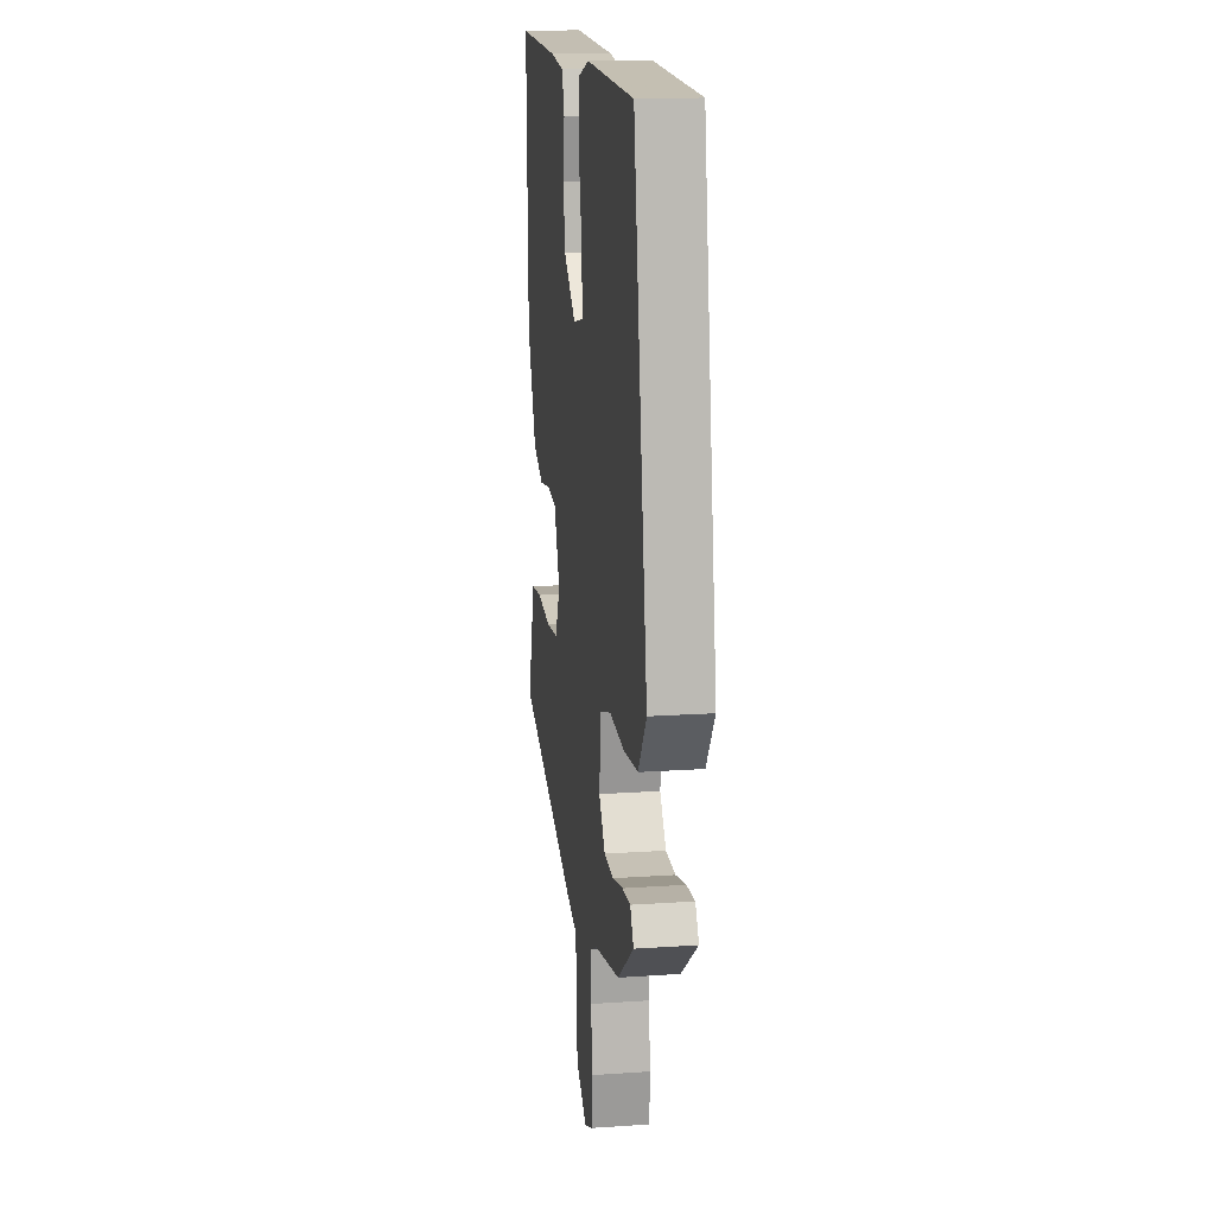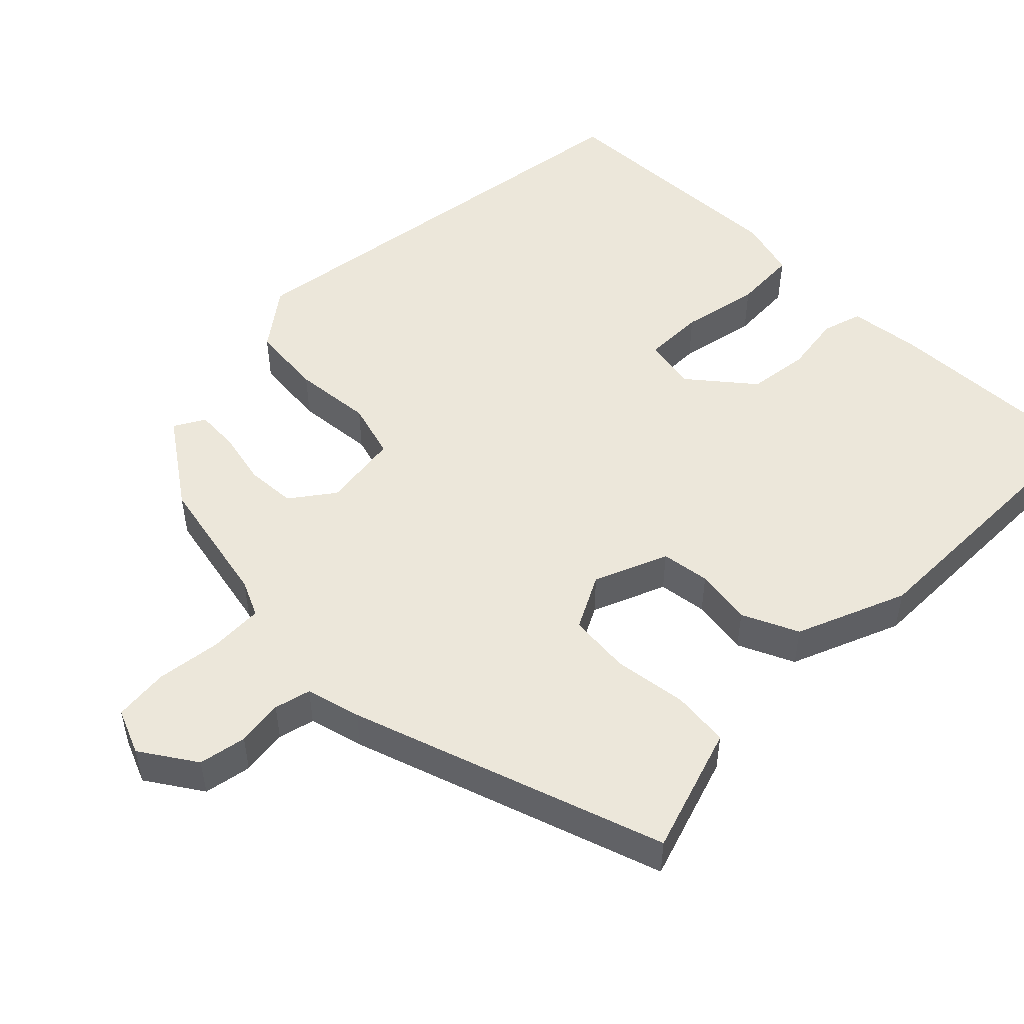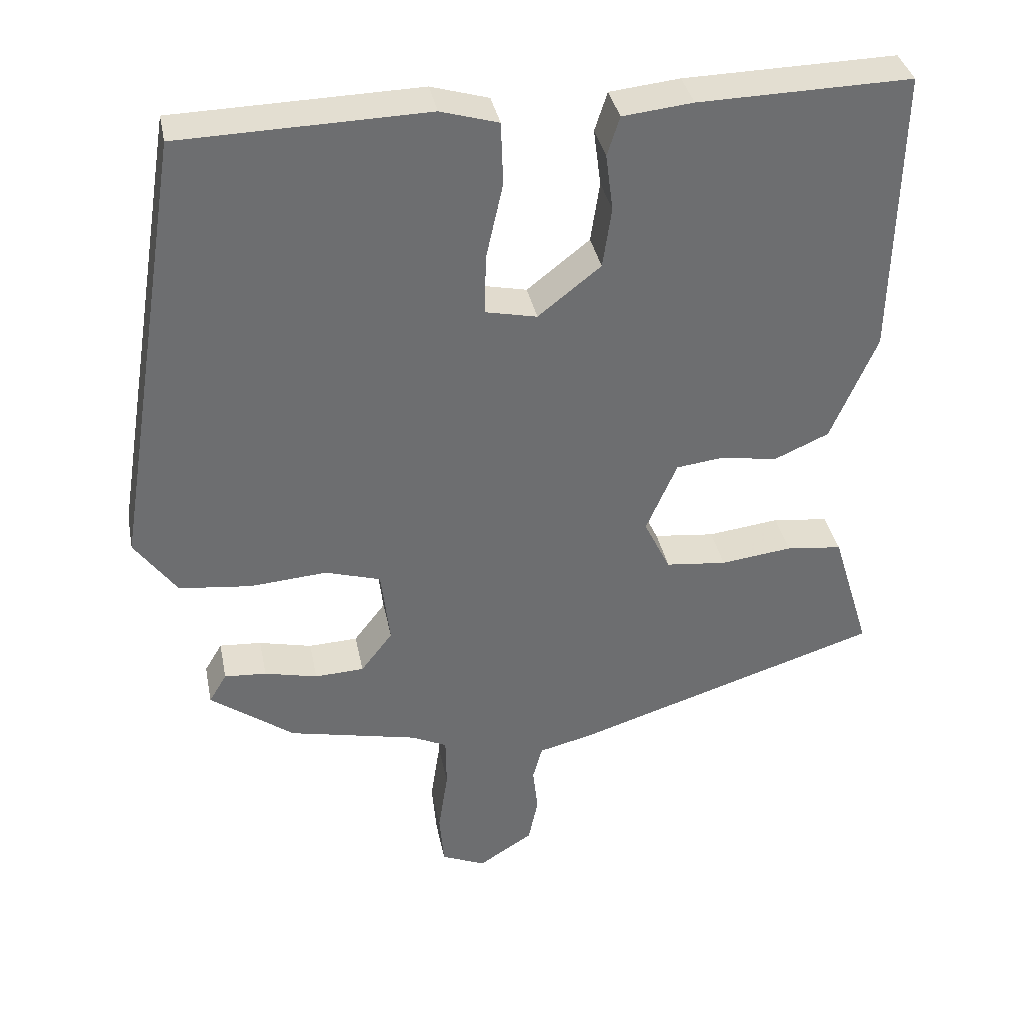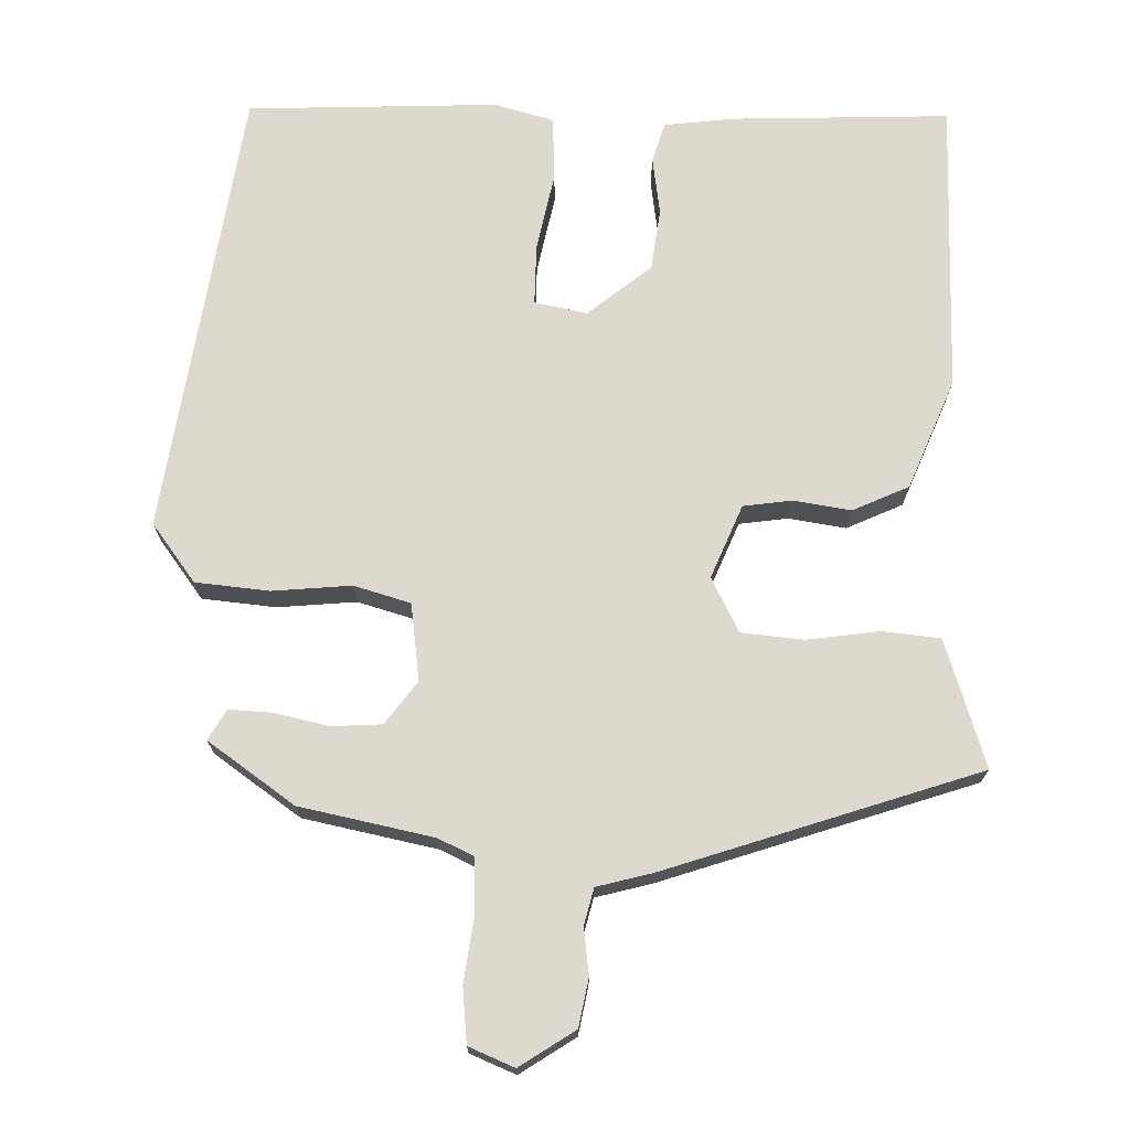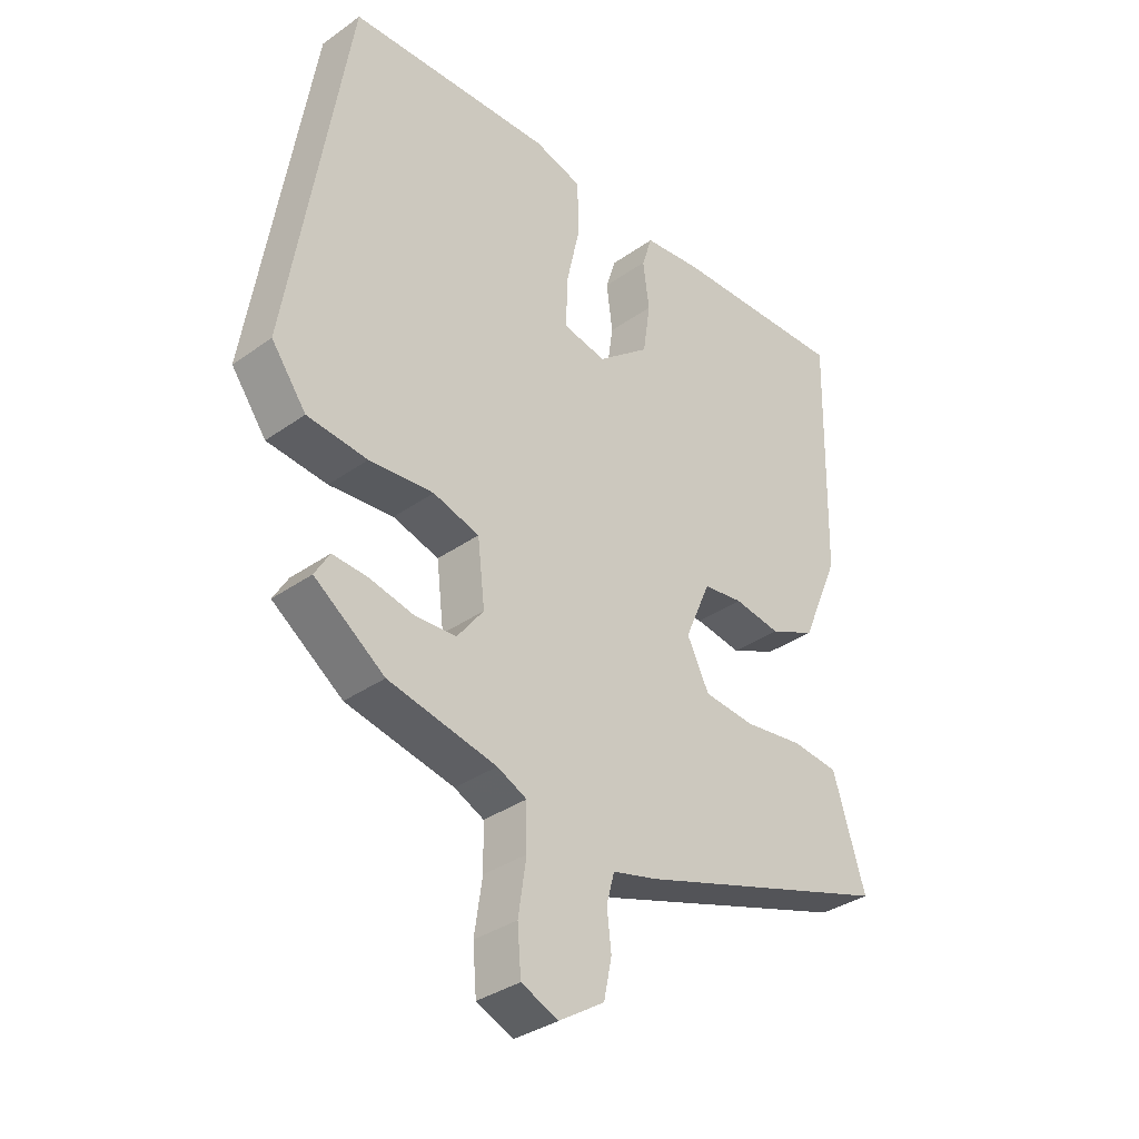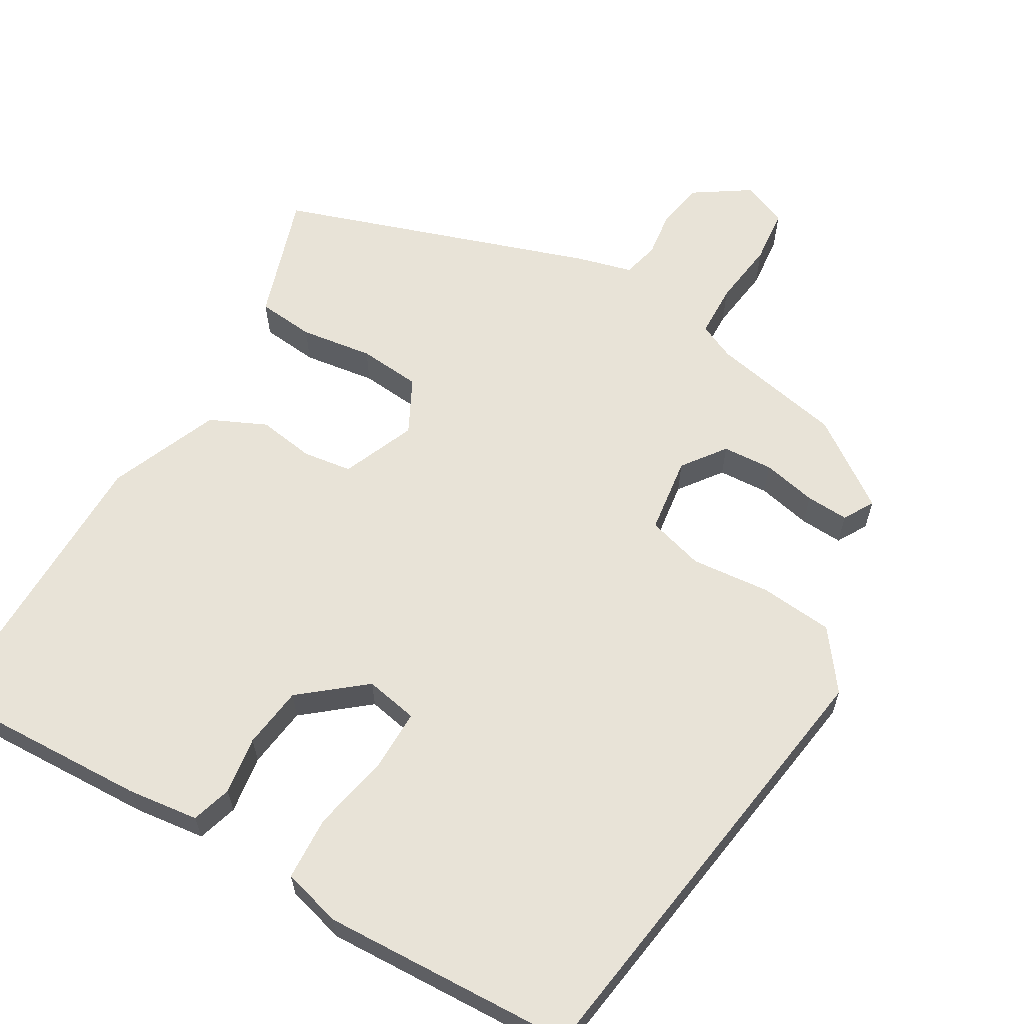
<metadata>
{"format":"obj","ext":"obj","renderer":"f3d","projection":"perspective","resolution":1024,"background":"white","views":[{"elev":16.2,"azim":82.0,"up":"+Z"},{"elev":50.7,"azim":-136.1,"up":"+Y"},{"elev":36.3,"azim":168.9,"up":"+Z"},{"elev":71.8,"azim":-179.6,"up":"+Y"},{"elev":-34.5,"azim":133.6,"up":"+Z"},{"elev":61.9,"azim":29.3,"up":"+Y"}]}
</metadata>
<code>
v 0.351 0.07 -0.462
v 0.175 0.07 -0.501
v 0.127 0.07 -0.524
v 0.126 0.07 -0.595
v 0.139 0.07 -0.682
v 0.133 0.07 -0.755
v 0.073 0.07 -0.781
v -0.001 0.07 -0.734
v -0.014 0.07 -0.671
v -0.007 0.07 -0.609
v -0.02 0.07 -0.561
v -0.093 0.07 -0.543
v -0.511 0.07 -0.41
v -0.481 0.07 -0.312
v -0.459 0.07 -0.24
v -0.383 0.07 -0.231
v -0.286 0.07 -0.243
v -0.203 0.07 -0.234
v -0.167 0.07 -0.161
v -0.209 0.07 -0.064
v -0.274 0.07 -0.056
v -0.35 0.07 -0.069
v -0.425 0.07 -0.036
v -0.487 0.07 0.109
v -0.495 0.07 0.5
v -0.207 0.07 0.494
v -0.112 0.07 0.484
v -0.095 0.07 0.431
v -0.105 0.07 0.354
v -0.093 0.07 0.272
v -0.008 0.07 0.205
v 0.062 0.07 0.22
v 0.06 0.07 0.301
v 0.037 0.07 0.405
v 0.04 0.07 0.49
v 0.118 0.07 0.513
v 0.452 0.07 0.505
v 0.549 0.07 -0.093
v 0.492 0.07 -0.172
v 0.394 0.07 -0.183
v 0.289 0.07 -0.175
v 0.214 0.07 -0.198
v 0.202 0.07 -0.301
v 0.245 0.07 -0.357
v 0.312 0.07 -0.36
v 0.384 0.07 -0.343
v 0.441 0.07 -0.339
v 0.465 0.07 -0.379
v 0.351 0 -0.462
v 0.175 0 -0.501
v 0.127 0 -0.524
v 0.126 0 -0.595
v 0.139 0 -0.682
v 0.133 0 -0.755
v 0.073 0 -0.781
v -0.001 0 -0.734
v -0.014 0 -0.671
v -0.007 0 -0.609
v -0.02 0 -0.561
v -0.093 0 -0.543
v -0.511 0 -0.41
v -0.481 0 -0.312
v -0.459 0 -0.24
v -0.383 0 -0.231
v -0.286 0 -0.243
v -0.203 0 -0.234
v -0.167 0 -0.161
v -0.209 0 -0.064
v -0.274 0 -0.056
v -0.35 0 -0.069
v -0.425 0 -0.036
v -0.487 0 0.109
v -0.495 0 0.5
v -0.207 0 0.494
v -0.112 0 0.484
v -0.095 0 0.431
v -0.105 0 0.354
v -0.093 0 0.272
v -0.008 0 0.205
v 0.062 0 0.22
v 0.06 0 0.301
v 0.037 0 0.405
v 0.04 0 0.49
v 0.118 0 0.513
v 0.452 0 0.505
v 0.549 0 -0.093
v 0.492 0 -0.172
v 0.394 0 -0.183
v 0.289 0 -0.175
v 0.214 0 -0.198
v 0.202 0 -0.301
v 0.245 0 -0.357
v 0.312 0 -0.36
v 0.384 0 -0.343
v 0.441 0 -0.339
v 0.465 0 -0.379
f 48 1 2
f 47 48 2
f 46 47 2
f 45 46 2
f 44 45 2 3
f 43 44 3
f 42 43 3
f 39 40 41
f 38 39 41
f 37 38 41
f 36 37 41
f 35 36 41
f 34 35 41
f 33 34 41
f 32 33 41 42
f 31 32 42 3
f 27 28 29
f 26 27 29
f 25 26 29
f 24 25 29
f 23 24 29
f 22 23 29
f 21 22 29
f 20 21 29 30
f 31 3 4
f 30 31 4
f 20 30 4
f 19 20 4
f 14 15 16 17
f 14 17 18
f 13 14 18
f 12 13 18
f 11 12 18
f 8 9 10
f 7 8 10
f 6 7 10
f 5 6 10
f 4 5 10
f 4 10 11
f 4 11 18 19
f 50 49 96
f 50 96 95
f 50 95 94
f 50 94 93
f 51 50 93 92
f 51 92 91
f 51 91 90
f 89 88 87
f 89 87 86
f 89 86 85
f 89 85 84
f 89 84 83
f 89 83 82
f 89 82 81
f 90 89 81 80
f 51 90 80 79
f 77 76 75
f 77 75 74
f 77 74 73
f 77 73 72
f 77 72 71
f 77 71 70
f 77 70 69
f 78 77 69 68
f 52 51 79
f 52 79 78
f 52 78 68
f 52 68 67
f 65 64 63 62
f 66 65 62
f 66 62 61
f 66 61 60
f 66 60 59
f 58 57 56
f 58 56 55
f 58 55 54
f 58 54 53
f 58 53 52
f 59 58 52
f 67 66 59 52
f 1 49 50 2
f 2 50 51 3
f 3 51 52 4
f 4 52 53 5
f 5 53 54 6
f 6 54 55 7
f 7 55 56 8
f 8 56 57 9
f 9 57 58 10
f 10 58 59 11
f 11 59 60 12
f 12 60 61 13
f 13 61 62 14
f 14 62 63 15
f 15 63 64 16
f 16 64 65 17
f 17 65 66 18
f 18 66 67 19
f 19 67 68 20
f 20 68 69 21
f 21 69 70 22
f 22 70 71 23
f 23 71 72 24
f 24 72 73 25
f 25 73 74 26
f 26 74 75 27
f 27 75 76 28
f 28 76 77 29
f 29 77 78 30
f 30 78 79 31
f 31 79 80 32
f 32 80 81 33
f 33 81 82 34
f 34 82 83 35
f 35 83 84 36
f 36 84 85 37
f 37 85 86 38
f 38 86 87 39
f 39 87 88 40
f 40 88 89 41
f 41 89 90 42
f 42 90 91 43
f 43 91 92 44
f 44 92 93 45
f 45 93 94 46
f 46 94 95 47
f 47 95 96 48
f 48 96 49 1

</code>
